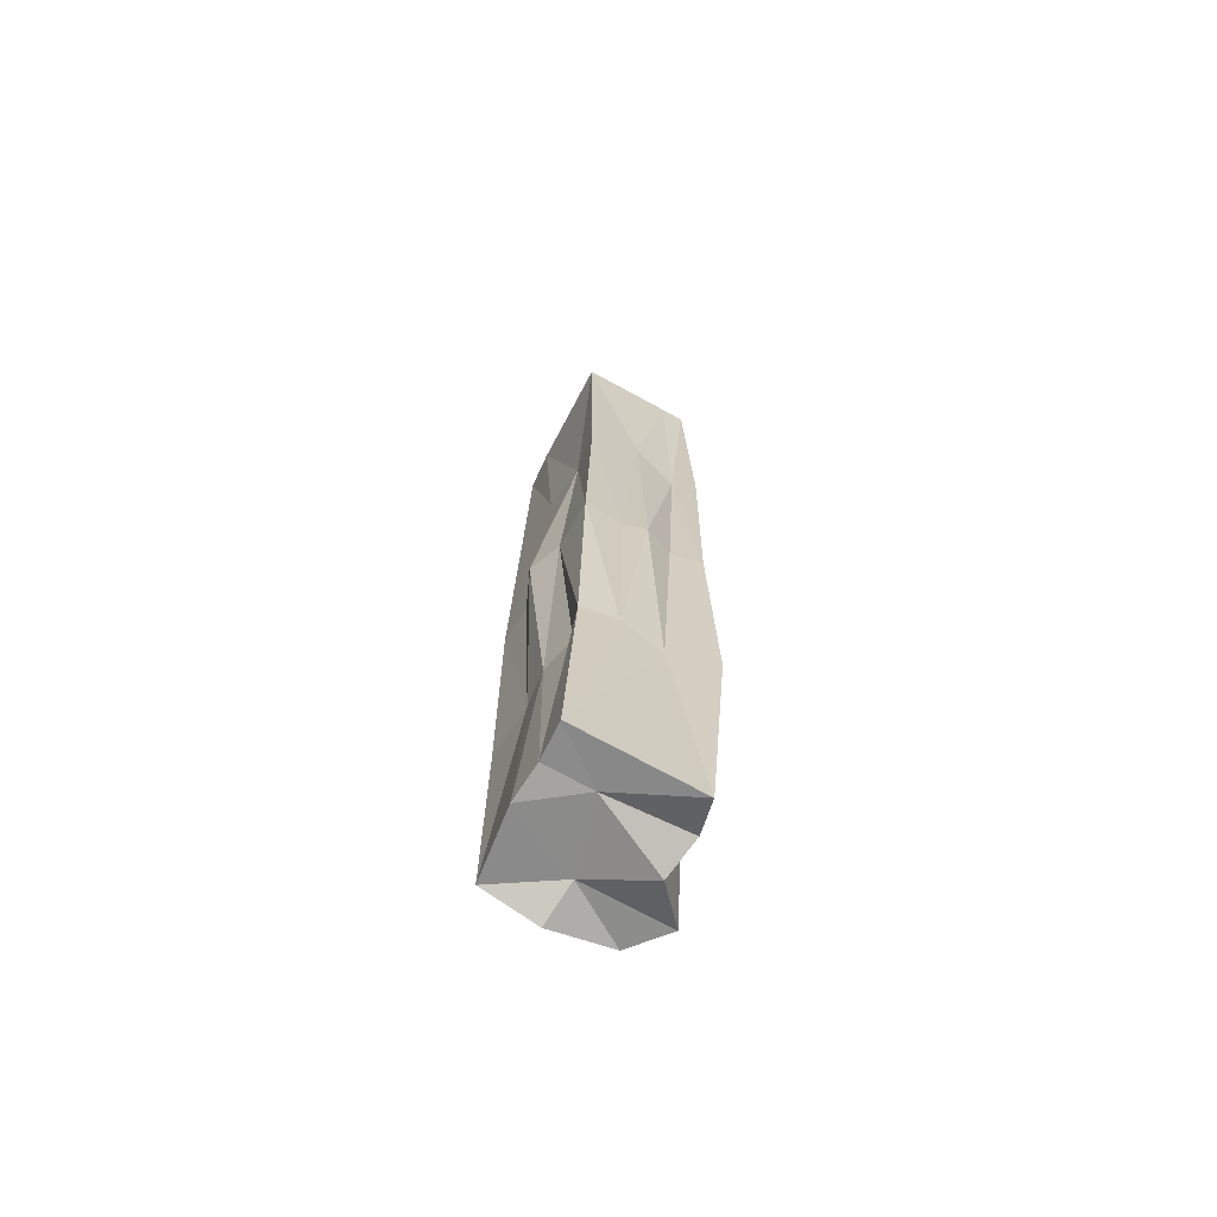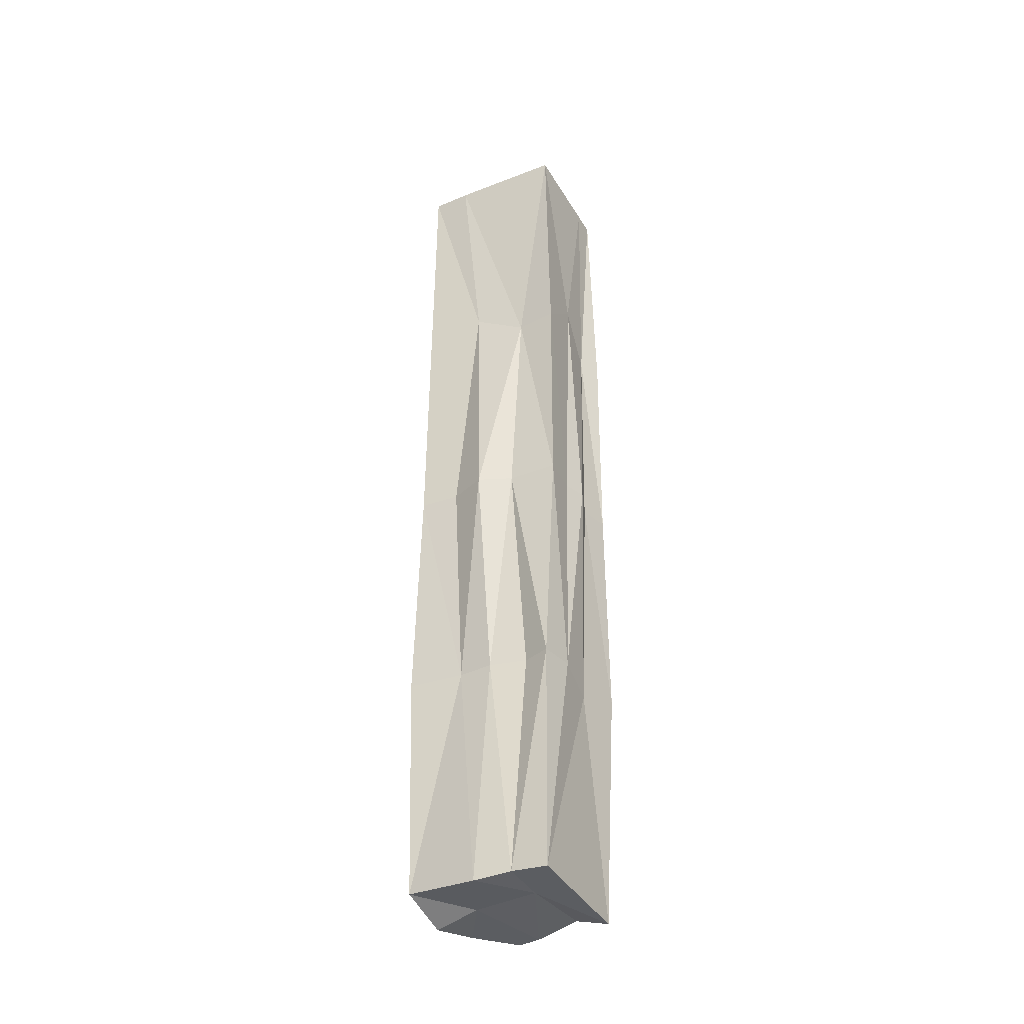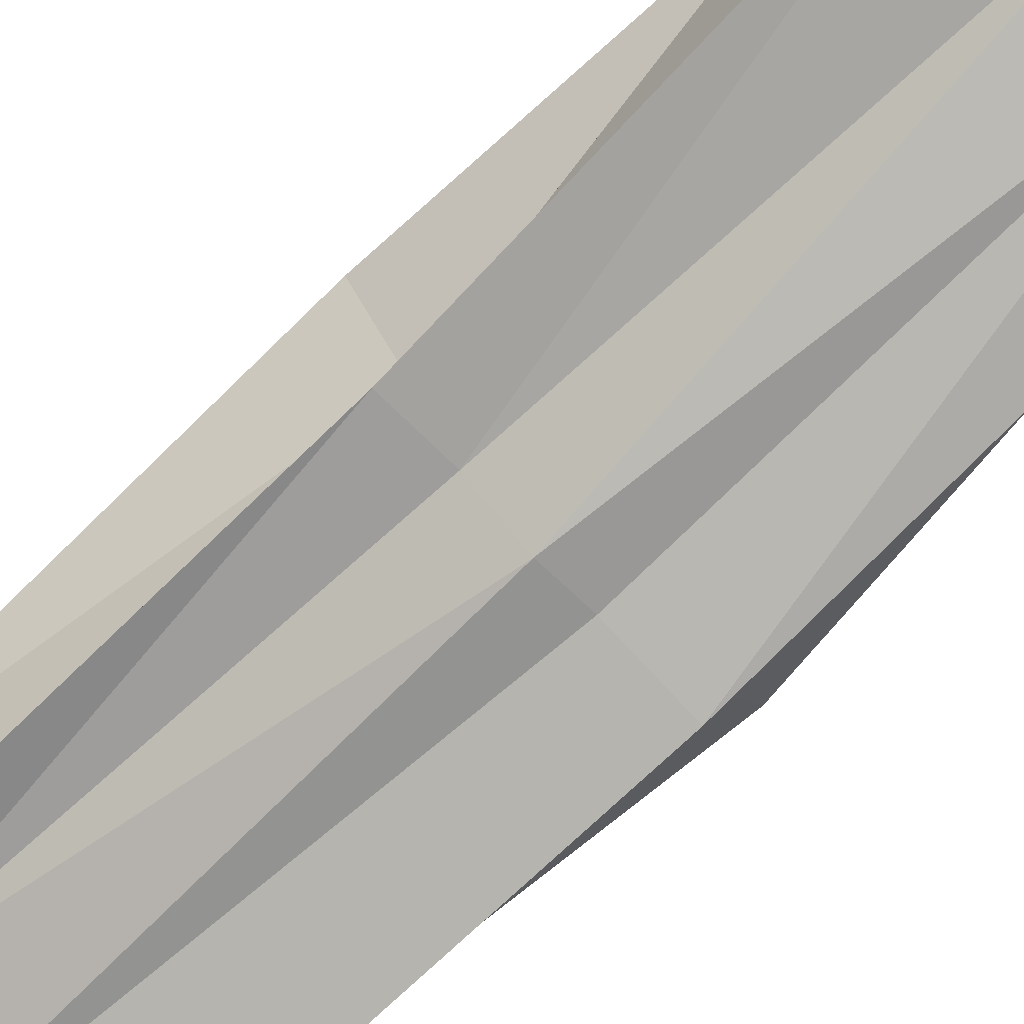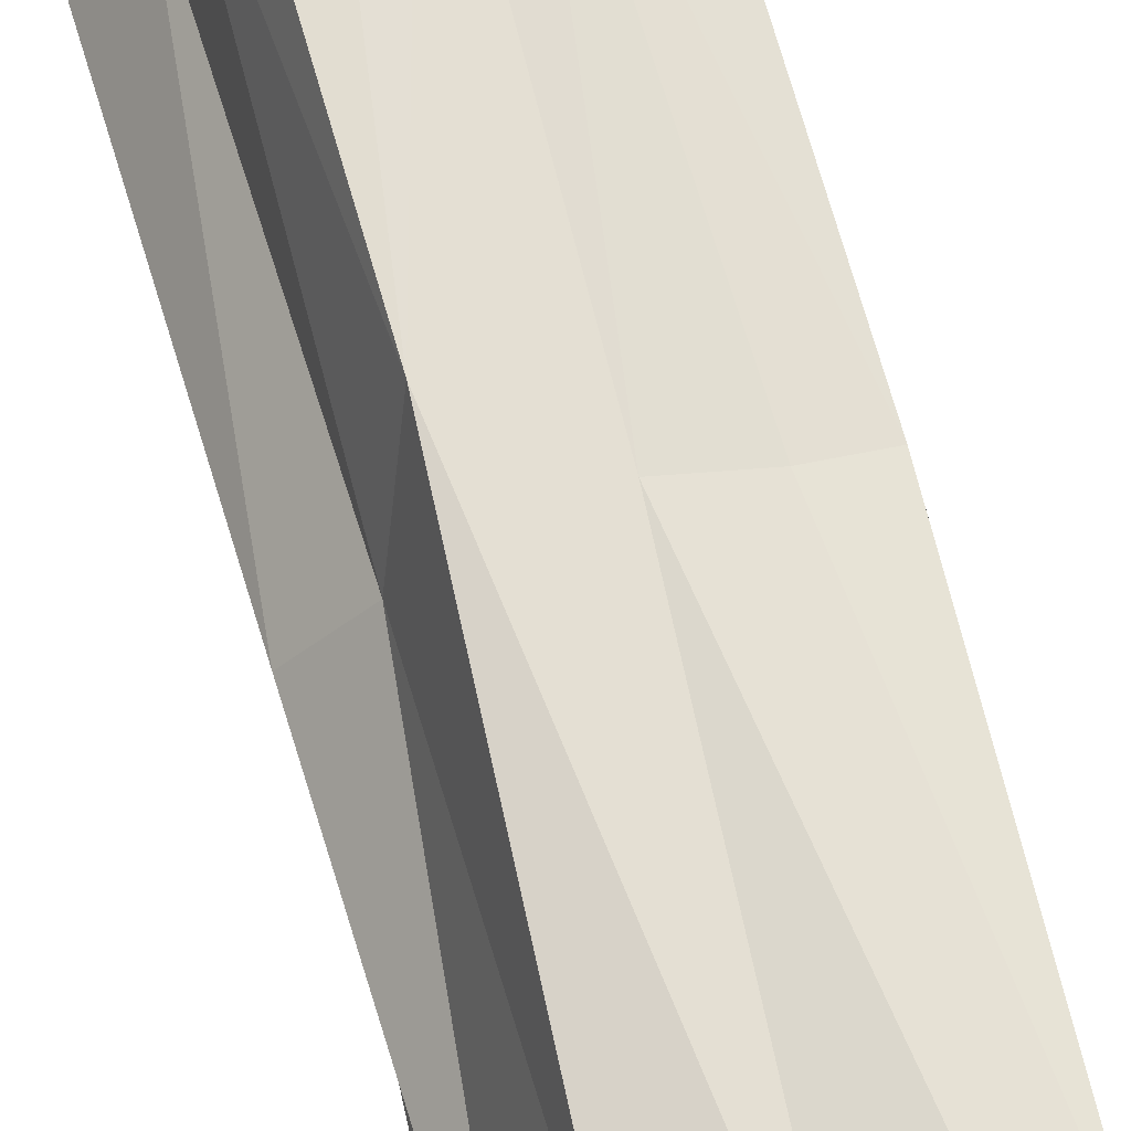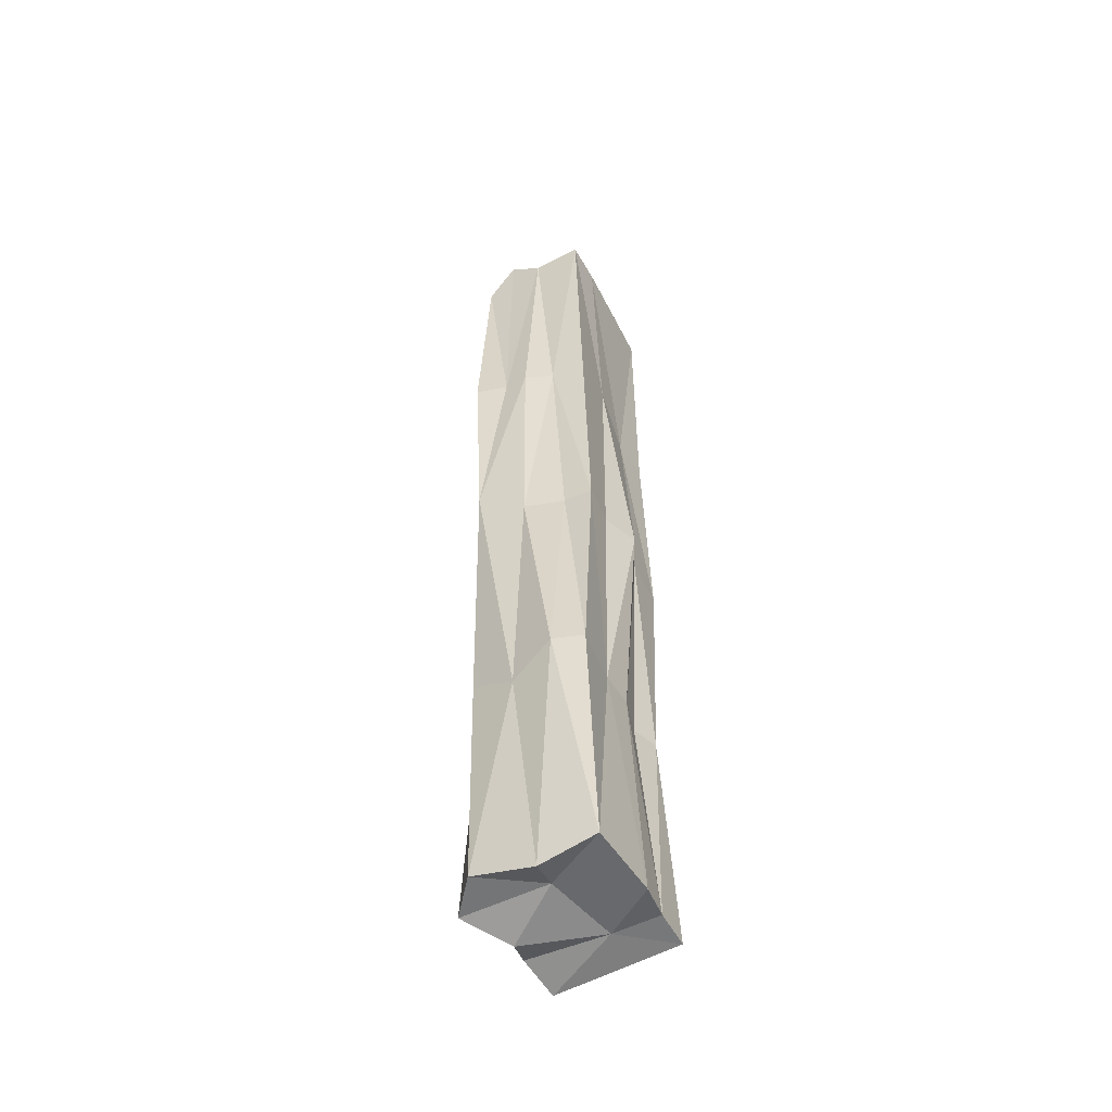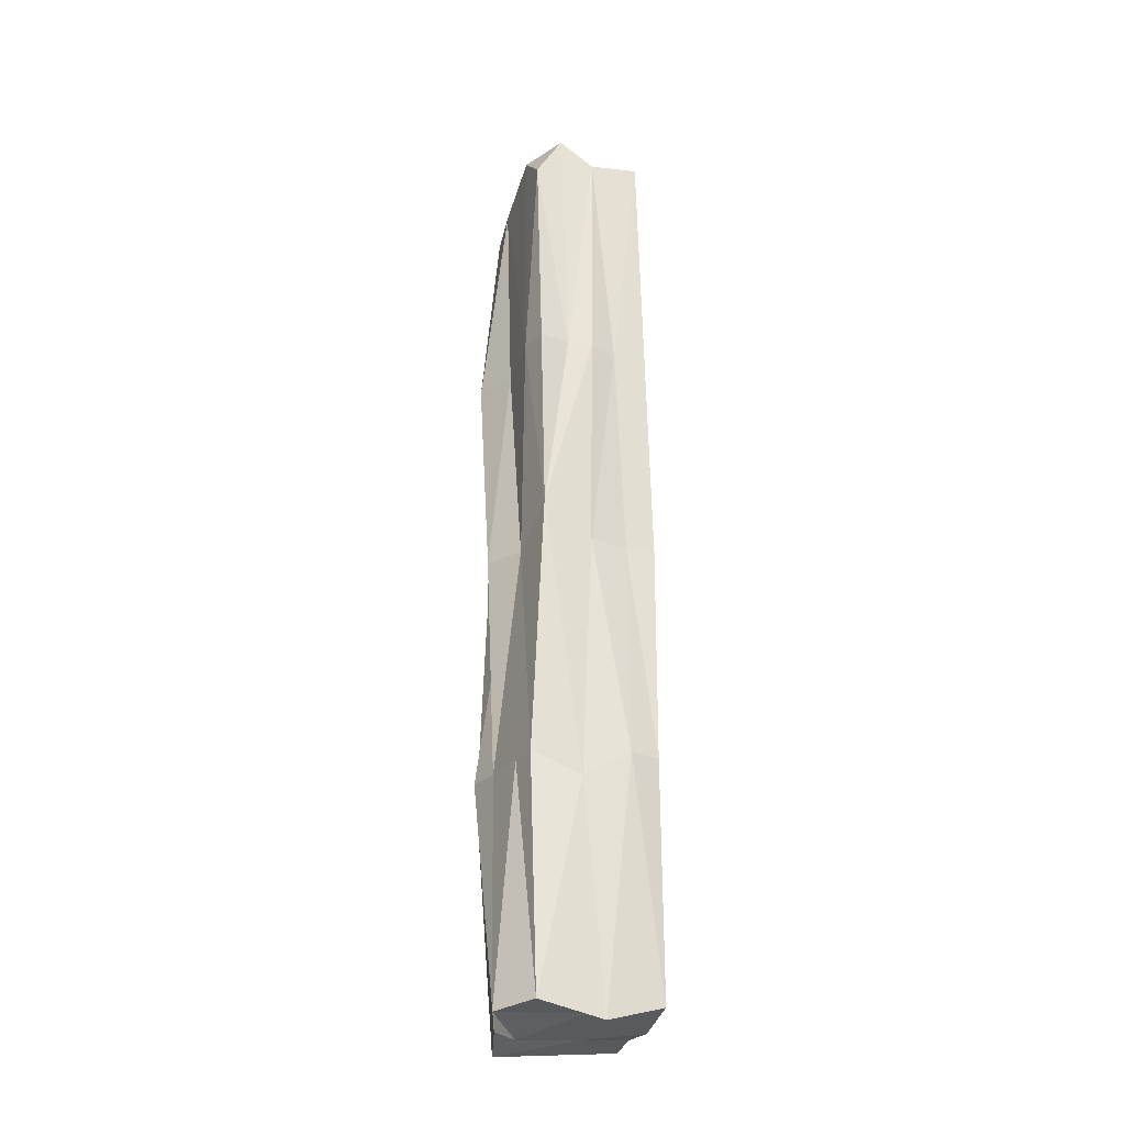
<metadata>
{"format":"obj","ext":"obj","renderer":"f3d","projection":"perspective","resolution":1024,"background":"white","views":[{"elev":-67.7,"azim":160.0,"up":"+Y"},{"elev":-35.6,"azim":126.4,"up":"+Y"},{"elev":-74.5,"azim":-45.0,"up":"+Z"},{"elev":68.2,"azim":-14.3,"up":"+Z"},{"elev":-50.6,"azim":33.6,"up":"+Y"},{"elev":-27.6,"azim":-10.1,"up":"+Y"}]}
</metadata>
<code>
o Cube.028_Cube.031
v 11.93 4.33 10.24
v 11.75 4.328 10.26
v 11.75 5.669 10.26
v 11.91 4.321 10.01
v 11.72 5.677 10.04
v 11.93 5.002 10.24
v 11.76 5.052 10.28
v 11.85 4.307 10.25
v 11.73 5.696 10.09
v 11.71 5.002 10.03
v 11.75 4.302 10.15
v 11.89 5.002 10
v 11.93 4.322 10.12
v 11.82 5.741 10.14
v 11.93 5.002 10.12
v 11.8 5.002 10.01
v 11.69 5.002 10.16
v 11.83 5.002 10.26
v 11.91 5.704 10.24
v 11.75 4.672 10.25
v 11.7 4.672 10.03
v 11.71 4.321 10.21
v 11.89 5.694 10.02
v 11.89 4.672 10.02
v 11.73 4.303 10.04
v 11.92 4.326 10.07
v 11.93 4.672 10.25
v 11.84 5.697 10.25
v 11.75 5.333 10.29
v 11.74 5.728 10.2
v 11.71 5.331 10.03
v 11.72 4.324 10.09
v 11.89 5.331 10.01
v 11.91 5.7 10.18
v 11.85 4.321 10.08
v 11.91 4.672 10.12
v 11.91 5.002 10.08
v 11.92 5.002 10.18
v 11.78 4.647 10.04
v 11.76 5.002 10.04
v 11.84 5.002 10.02
v 11.71 4.672 10.15
v 11.72 5.332 10.16
v 11.74 5.002 10.21
v 11.73 5.002 10.1
v 11.83 5.332 10.27
v 11.89 5.002 10.24
v 11.8 5.335 10.27
v 11.87 5.331 10.25
v 11.88 4.672 10.27
v 11.68 5.332 10.11
v 11.73 5.335 10.25
v 11.73 4.672 10.21
v 11.81 5.399 10.03
v 11.75 5.331 10.04
v 11.9 5.374 10.15
v 11.89 5.332 10.07
v 11.88 4.672 10.07
v 11.83 4.329 10.19
v 11.75 5.68 10.03
v 11.87 5.688 10.14
v 11.79 5.736 10.25
v 11.91 4.672 10.17
v 11.84 4.672 10.02
v 11.69 4.672 10.11
v 11.82 4.636 10.26
f 20 2 66
f 24 4 64
f 14 28 61
f 60 9 30
f 59 11 35
f 66 8 50
f 54 41 16
f 23 33 54
f 60 54 55
f 39 25 21
f 56 38 15
f 34 19 56
f 35 4 26
f 13 35 26
f 23 61 34
f 60 61 23
f 14 62 28
f 64 4 39
f 7 66 18
f 26 36 13
f 63 27 1
f 30 3 62
f 60 14 61
f 59 22 11
f 57 15 37
f 6 56 19
f 55 16 40
f 39 4 25
f 41 33 12
f 22 42 11
f 44 43 17
f 45 31 10
f 18 49 46
f 7 46 48
f 48 29 7
f 48 28 62
f 48 3 29
f 6 49 47
f 1 50 8
f 19 28 49
f 28 46 49
f 27 47 50
f 50 18 66
f 17 51 45
f 51 5 31
f 9 51 43
f 7 52 44
f 52 3 30
f 52 9 43
f 2 53 22
f 20 44 53
f 42 44 17
f 10 55 40
f 60 23 54
f 55 5 60
f 21 40 39
f 12 57 37
f 40 16 39
f 57 23 34
f 26 24 58
f 34 56 57
f 24 37 58
f 36 37 15
f 13 59 35
f 8 2 59
f 2 22 59
f 28 34 61
f 1 8 59
f 60 30 14
f 60 5 9
f 25 35 32
f 32 21 25
f 14 30 62
f 13 63 1
f 11 32 35
f 63 15 38
f 63 6 27
f 64 16 41
f 64 12 24
f 32 42 65
f 42 45 65
f 21 45 10
f 66 2 8
f 7 20 66
f 26 58 36
f 57 56 15
f 6 38 56
f 55 54 16
f 41 54 33
f 22 53 42
f 44 52 43
f 45 51 31
f 18 47 49
f 7 18 46
f 48 46 28
f 48 62 3
f 6 19 49
f 1 27 50
f 27 6 47
f 50 47 18
f 17 43 51
f 51 9 5
f 7 29 52
f 52 29 3
f 52 30 9
f 2 20 53
f 20 7 44
f 42 53 44
f 10 31 55
f 55 31 5
f 21 10 40
f 12 33 57
f 57 33 23
f 26 4 24
f 24 12 37
f 36 58 37
f 13 1 59
f 28 19 34
f 25 4 35
f 32 65 21
f 13 36 63
f 63 36 15
f 63 38 6
f 64 39 16
f 64 41 12
f 32 11 42
f 42 17 45
f 21 65 45

</code>
